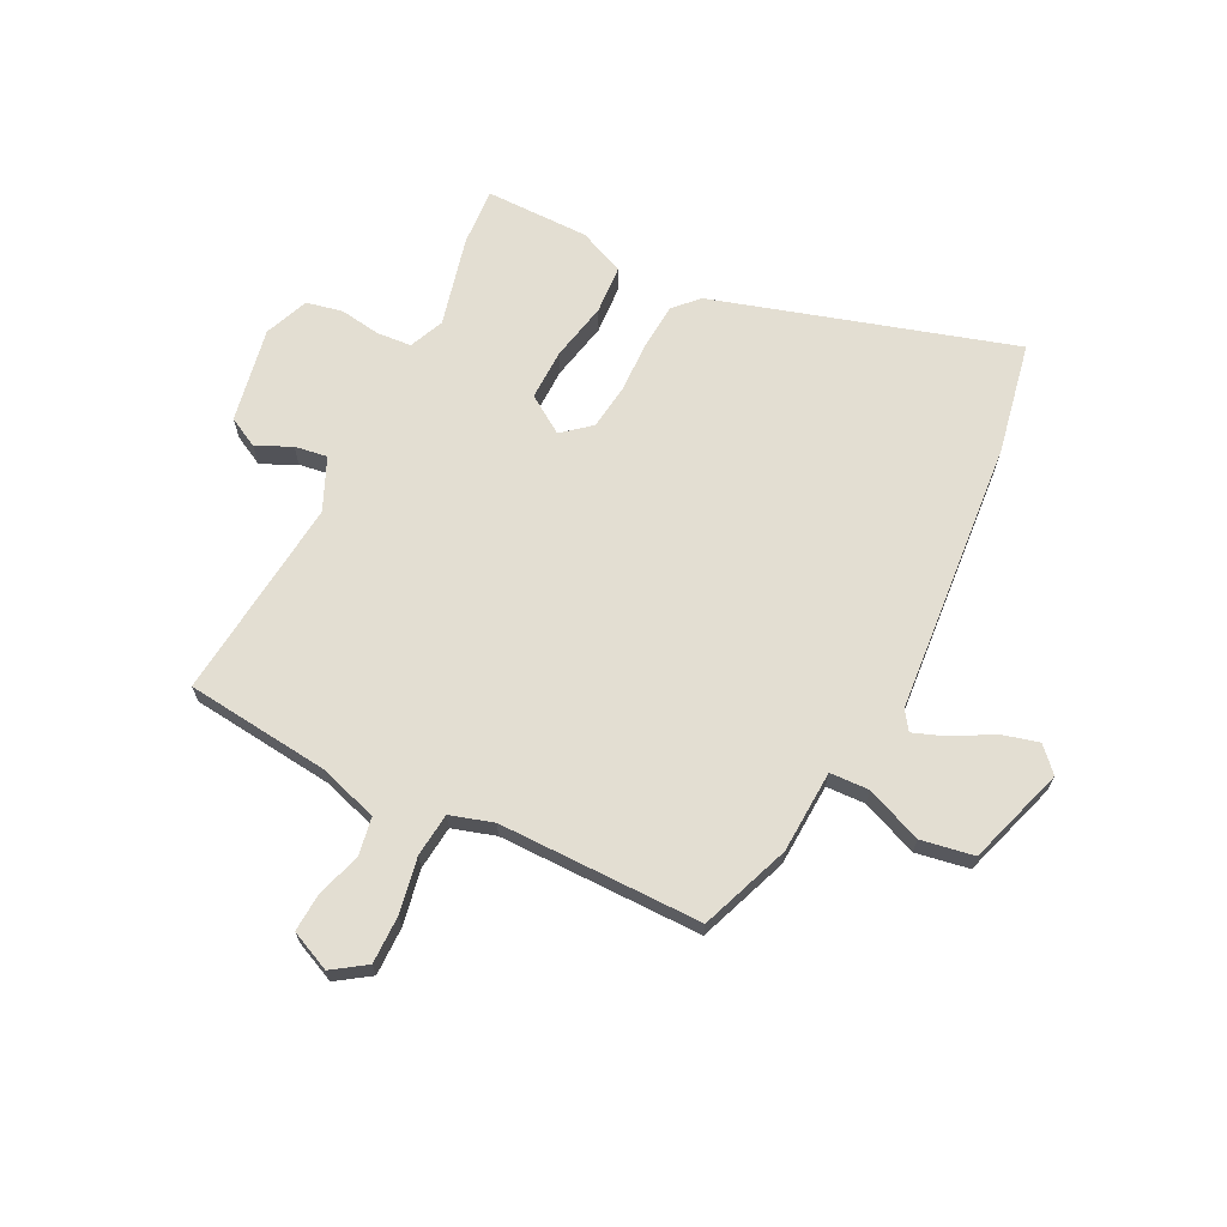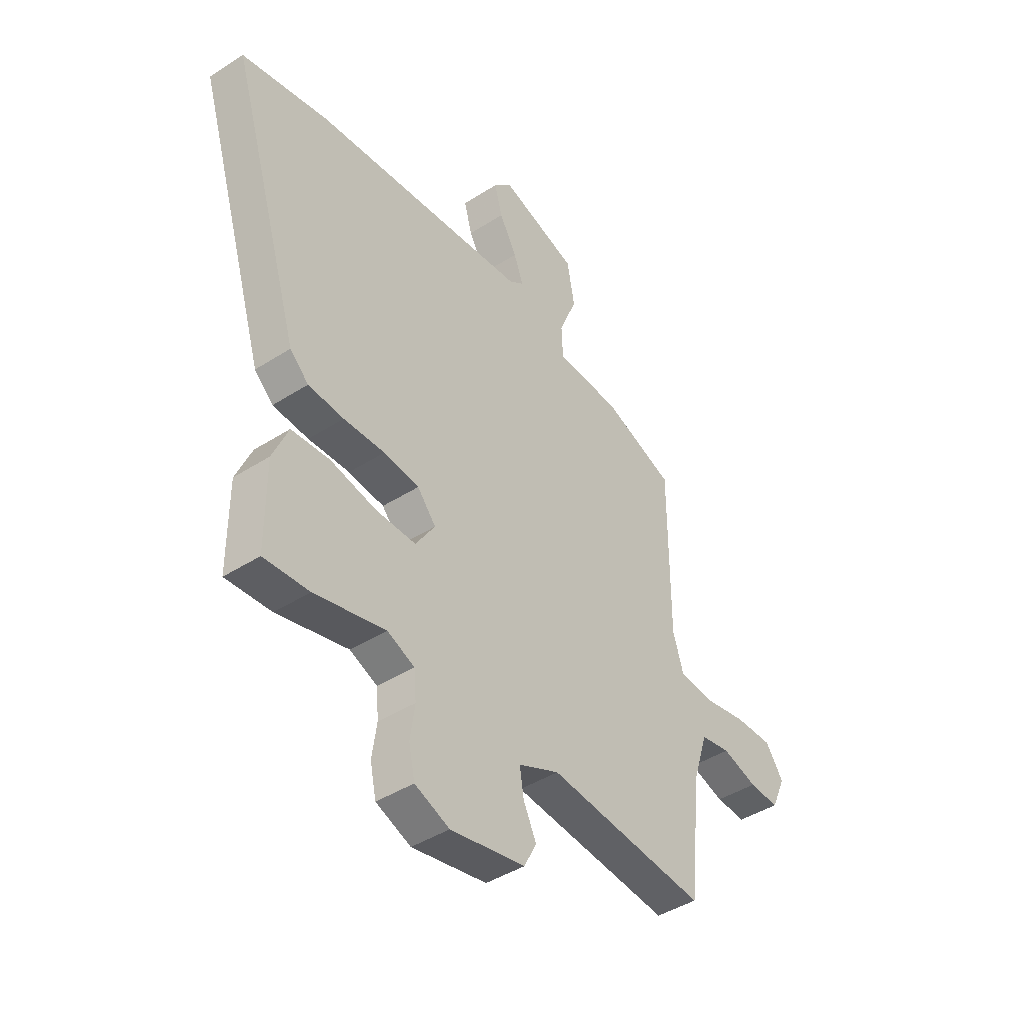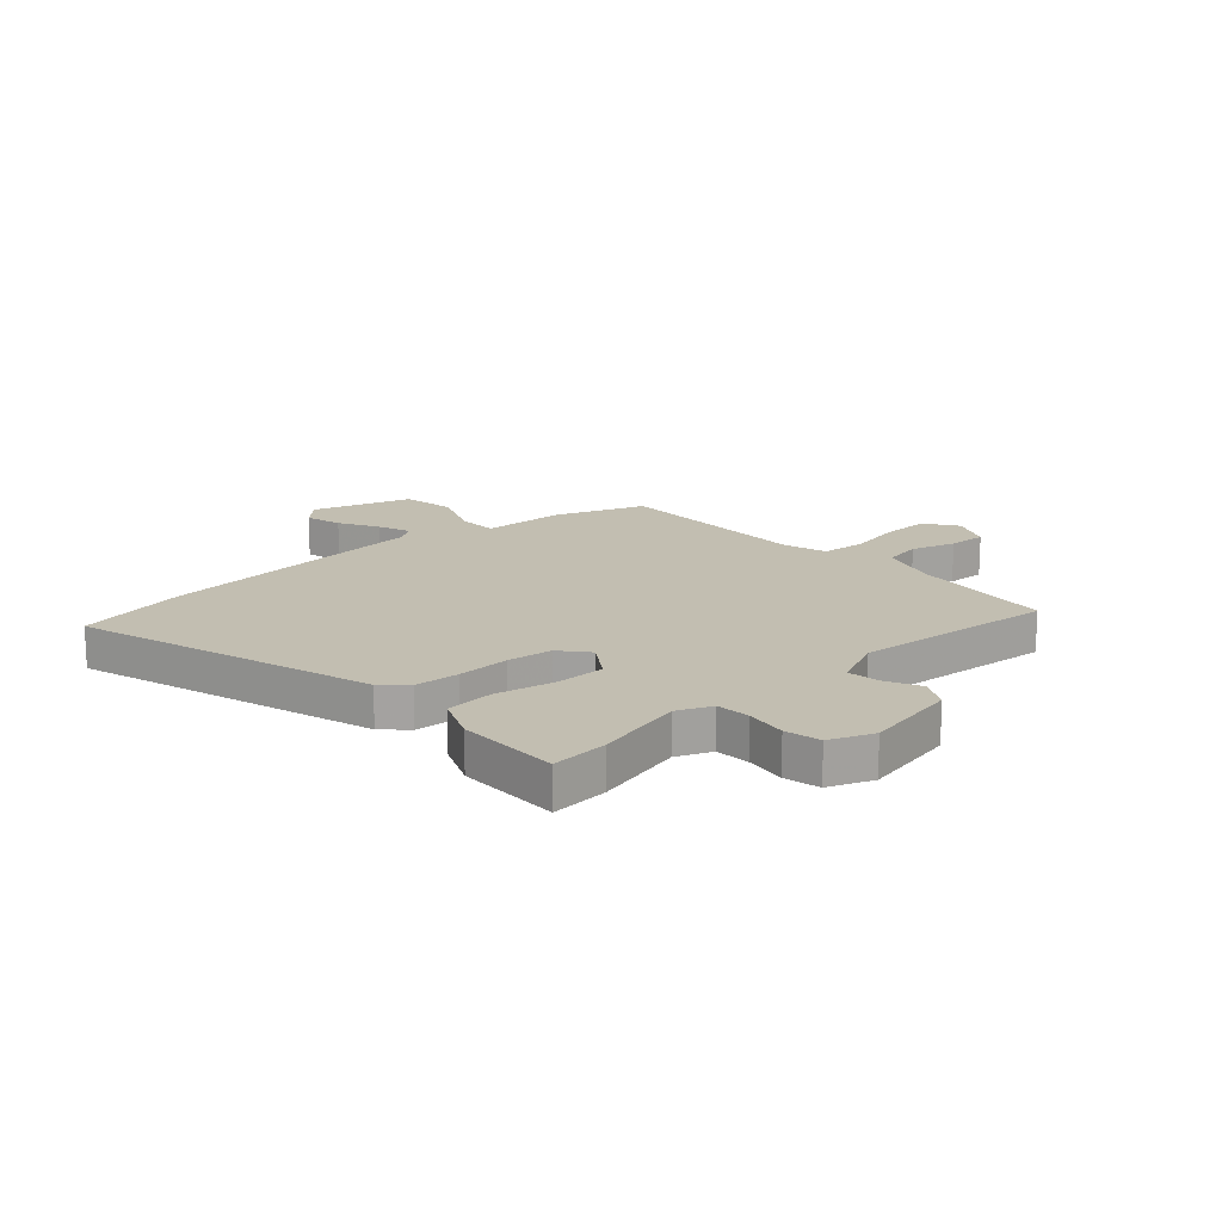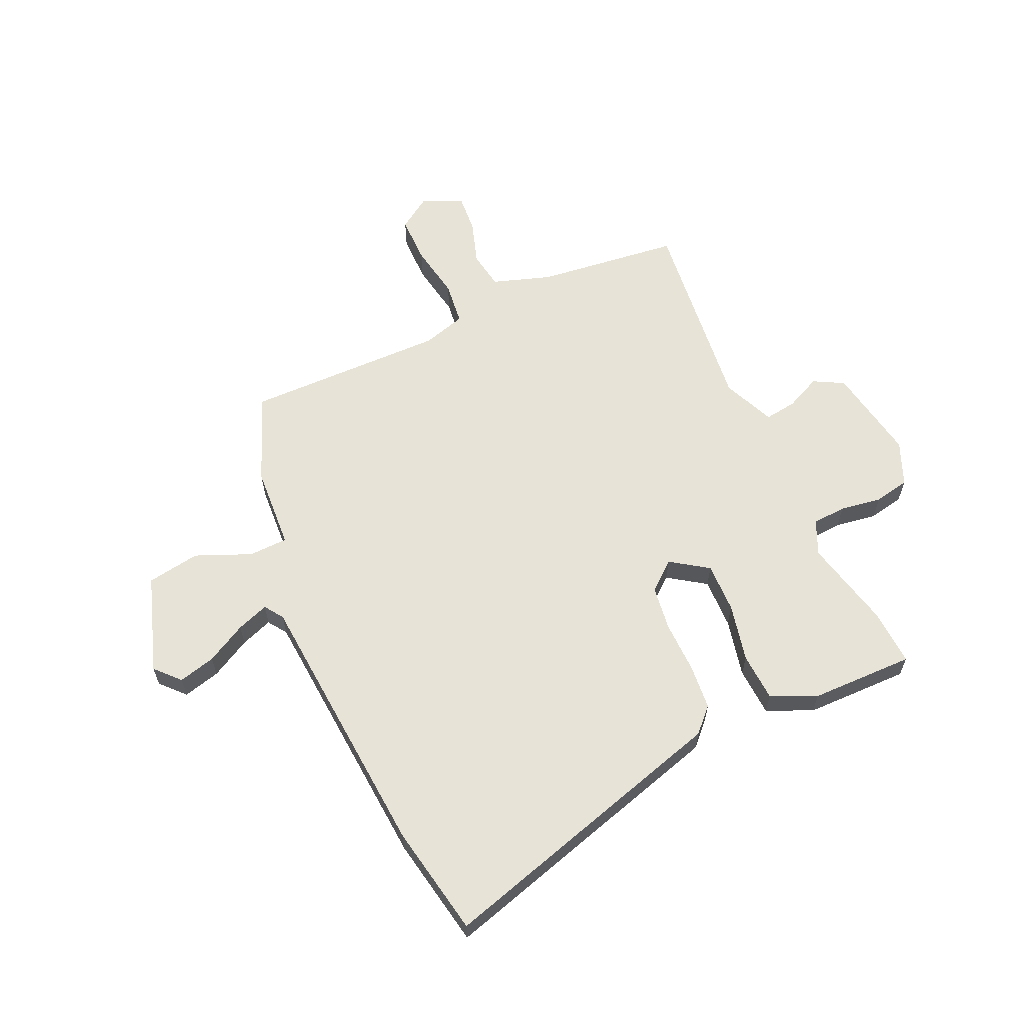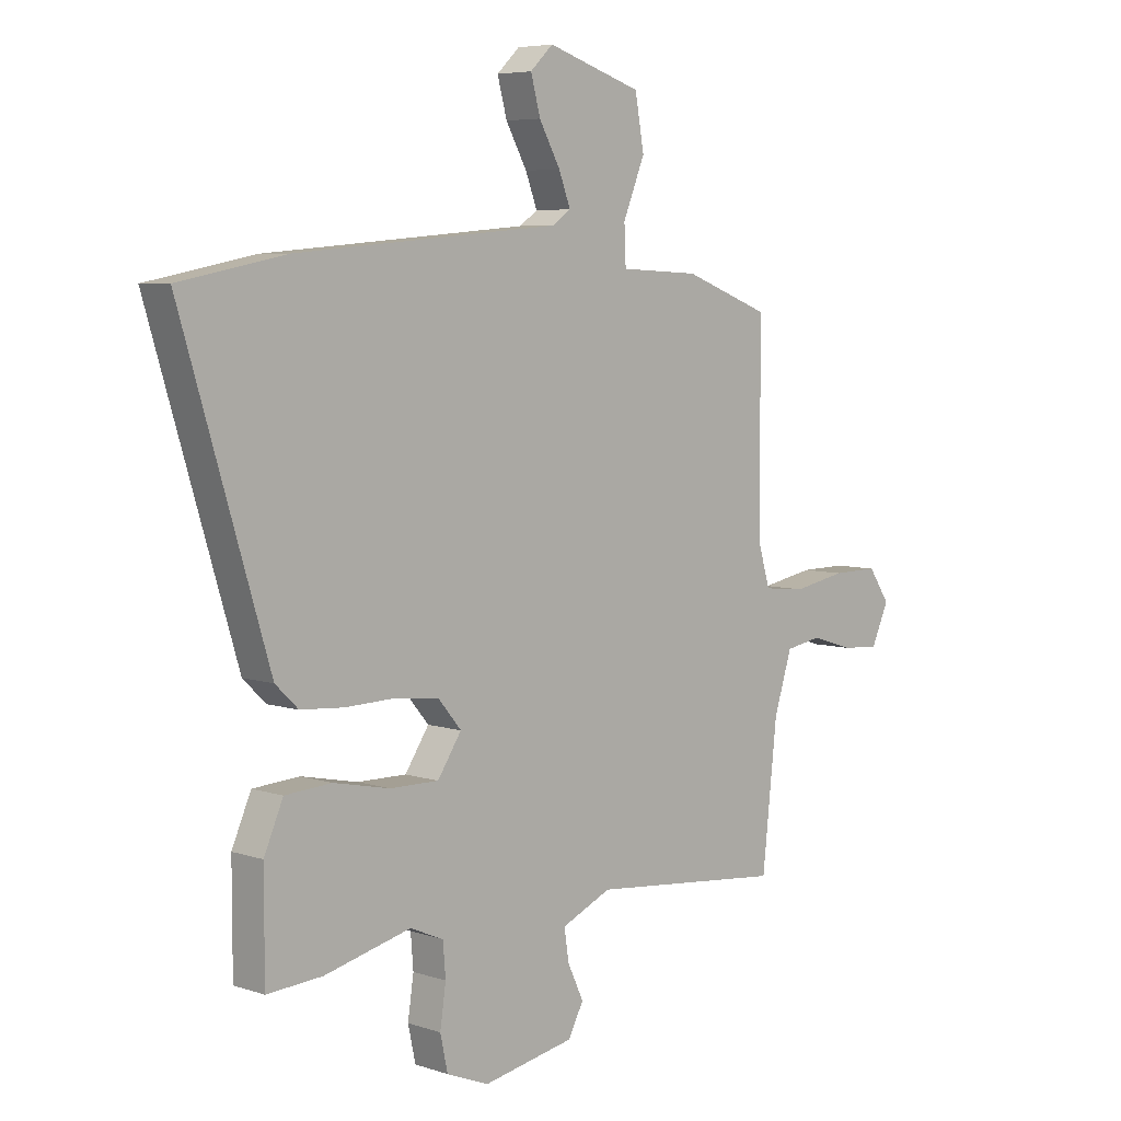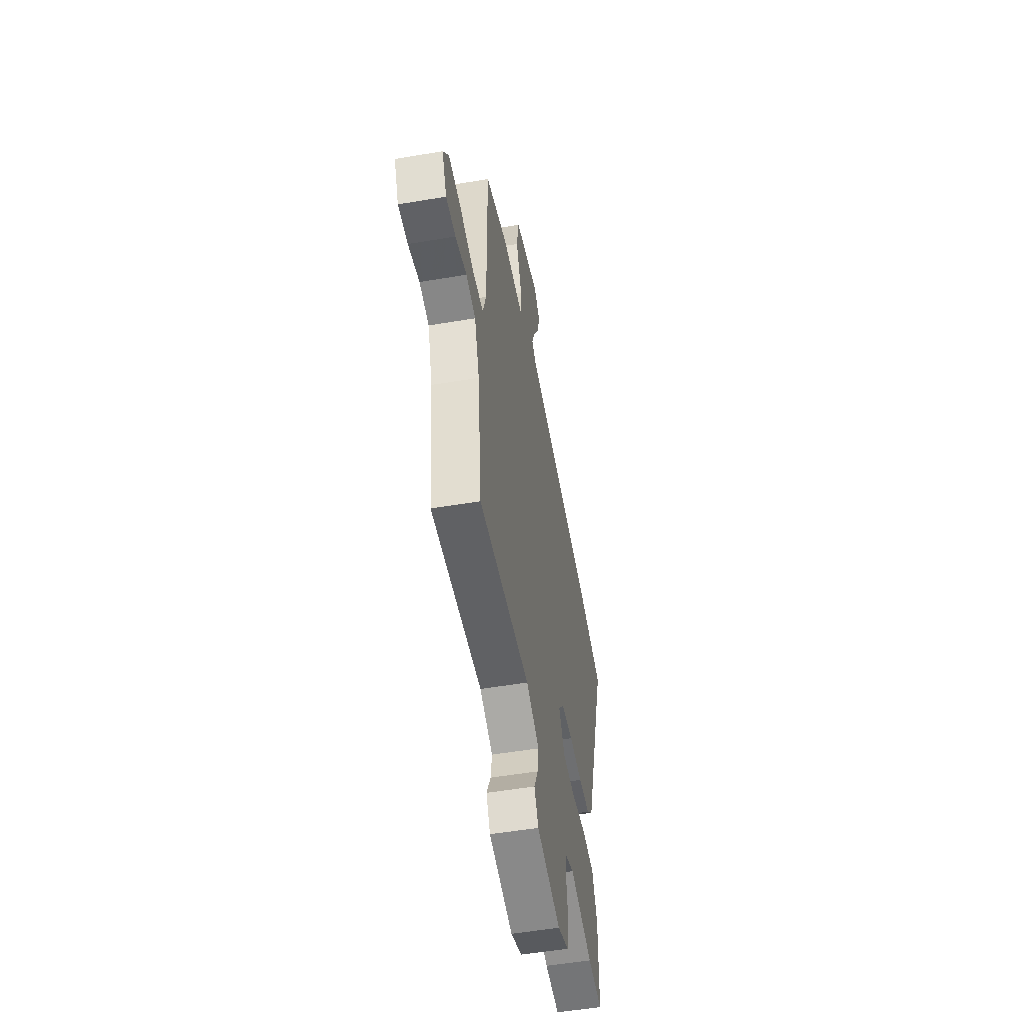
<metadata>
{"format":"obj","ext":"obj","renderer":"f3d","projection":"perspective","resolution":1024,"background":"white","views":[{"elev":67.4,"azim":-63.3,"up":"+Y"},{"elev":-42.9,"azim":127.4,"up":"+Z"},{"elev":17.1,"azim":137.7,"up":"+Y"},{"elev":61.9,"azim":66.3,"up":"+Y"},{"elev":5.9,"azim":134.9,"up":"+Z"},{"elev":-52.8,"azim":-79.7,"up":"+Z"}]}
</metadata>
<code>
v 0.546 0.07 -0.503
v 0.442 0.07 -0.496
v 0.279 0.07 -0.456
v 0.216 0.07 -0.483
v 0.211 0.07 -0.545
v 0.222 0.07 -0.62
v 0.208 0.07 -0.685
v 0.128 0.07 -0.717
v -0.044 0.07 -0.684
v -0.073 0.07 -0.629
v -0.043 0.07 -0.566
v -0.034 0.07 -0.507
v -0.128 0.07 -0.465
v -0.495 0.07 -0.501
v -0.523 0.07 -0.24
v -0.557 0.07 -0.133
v -0.626 0.07 -0.121
v -0.707 0.07 -0.146
v -0.776 0.07 -0.15
v -0.809 0.07 -0.077
v -0.768 0.07 -0.017
v -0.681 0.07 -0.018
v -0.581 0.07 -0.037
v -0.502 0.07 -0.029
v -0.478 0.07 0.049
v -0.478 0.07 0.416
v -0.315 0.07 0.477
v -0.165 0.07 0.484
v -0.162 0.07 0.555
v -0.203 0.07 0.656
v -0.186 0.07 0.752
v -0.008 0.07 0.809
v 0.035 0.07 0.768
v 0.017 0.07 0.701
v -0.023 0.07 0.629
v -0.045 0.07 0.571
v -0.011 0.07 0.547
v 0.487 0.07 0.503
v 0.688 0.07 0.463
v 0.524 0.07 -0.076
v 0.481 0.07 -0.117
v 0.399 0.07 -0.123
v 0.304 0.07 -0.12
v 0.222 0.07 -0.13
v 0.179 0.07 -0.181
v 0.224 0.07 -0.249
v 0.316 0.07 -0.248
v 0.422 0.07 -0.226
v 0.51 0.07 -0.232
v 0.546 0.07 -0.315
v 0.546 0 -0.503
v 0.442 0 -0.496
v 0.279 0 -0.456
v 0.216 0 -0.483
v 0.211 0 -0.545
v 0.222 0 -0.62
v 0.208 0 -0.685
v 0.128 0 -0.717
v -0.044 0 -0.684
v -0.073 0 -0.629
v -0.043 0 -0.566
v -0.034 0 -0.507
v -0.128 0 -0.465
v -0.495 0 -0.501
v -0.523 0 -0.24
v -0.557 0 -0.133
v -0.626 0 -0.121
v -0.707 0 -0.146
v -0.776 0 -0.15
v -0.809 0 -0.077
v -0.768 0 -0.017
v -0.681 0 -0.018
v -0.581 0 -0.037
v -0.502 0 -0.029
v -0.478 0 0.049
v -0.478 0 0.416
v -0.315 0 0.477
v -0.165 0 0.484
v -0.162 0 0.555
v -0.203 0 0.656
v -0.186 0 0.752
v -0.008 0 0.809
v 0.035 0 0.768
v 0.017 0 0.701
v -0.023 0 0.629
v -0.045 0 0.571
v -0.011 0 0.547
v 0.487 0 0.503
v 0.688 0 0.463
v 0.524 0 -0.076
v 0.481 0 -0.117
v 0.399 0 -0.123
v 0.304 0 -0.12
v 0.222 0 -0.13
v 0.179 0 -0.181
v 0.224 0 -0.249
v 0.316 0 -0.248
v 0.422 0 -0.226
v 0.51 0 -0.232
v 0.546 0 -0.315
f 1 2 3
f 50 1 3
f 49 50 3
f 48 49 3
f 47 48 3
f 46 47 3 4
f 45 46 4 5
f 41 42 43
f 40 41 43
f 39 40 43
f 38 39 43
f 37 38 43
f 36 37 43 44
f 33 34 35
f 32 33 35
f 31 32 35
f 30 31 35
f 29 30 35
f 28 29 35 36
f 25 26 27 28
f 36 44 45
f 28 36 45
f 25 28 45
f 24 25 45
f 21 22 23
f 20 21 23
f 19 20 23
f 18 19 23
f 17 18 23
f 23 24 45
f 17 23 45
f 16 17 45
f 13 14 15
f 16 45 5
f 15 16 5
f 13 15 5
f 12 13 5
f 7 8 9
f 6 7 9
f 5 6 9
f 12 5 9
f 11 12 9
f 9 10 11
f 53 52 51
f 53 51 100
f 53 100 99
f 53 99 98
f 53 98 97
f 54 53 97 96
f 55 54 96 95
f 93 92 91
f 93 91 90
f 93 90 89
f 93 89 88
f 93 88 87
f 94 93 87 86
f 85 84 83
f 85 83 82
f 85 82 81
f 85 81 80
f 85 80 79
f 86 85 79 78
f 78 77 76 75
f 95 94 86
f 95 86 78
f 95 78 75
f 95 75 74
f 73 72 71
f 73 71 70
f 73 70 69
f 73 69 68
f 73 68 67
f 95 74 73
f 95 73 67
f 95 67 66
f 65 64 63
f 55 95 66
f 55 66 65
f 55 65 63
f 55 63 62
f 59 58 57
f 59 57 56
f 59 56 55
f 59 55 62
f 59 62 61
f 61 60 59
f 1 51 52 2
f 2 52 53 3
f 3 53 54 4
f 4 54 55 5
f 5 55 56 6
f 6 56 57 7
f 7 57 58 8
f 8 58 59 9
f 9 59 60 10
f 10 60 61 11
f 11 61 62 12
f 12 62 63 13
f 13 63 64 14
f 14 64 65 15
f 15 65 66 16
f 16 66 67 17
f 17 67 68 18
f 18 68 69 19
f 19 69 70 20
f 20 70 71 21
f 21 71 72 22
f 22 72 73 23
f 23 73 74 24
f 24 74 75 25
f 25 75 76 26
f 26 76 77 27
f 27 77 78 28
f 28 78 79 29
f 29 79 80 30
f 30 80 81 31
f 31 81 82 32
f 32 82 83 33
f 33 83 84 34
f 34 84 85 35
f 35 85 86 36
f 36 86 87 37
f 37 87 88 38
f 38 88 89 39
f 39 89 90 40
f 40 90 91 41
f 41 91 92 42
f 42 92 93 43
f 43 93 94 44
f 44 94 95 45
f 45 95 96 46
f 46 96 97 47
f 47 97 98 48
f 48 98 99 49
f 49 99 100 50
f 50 100 51 1

</code>
